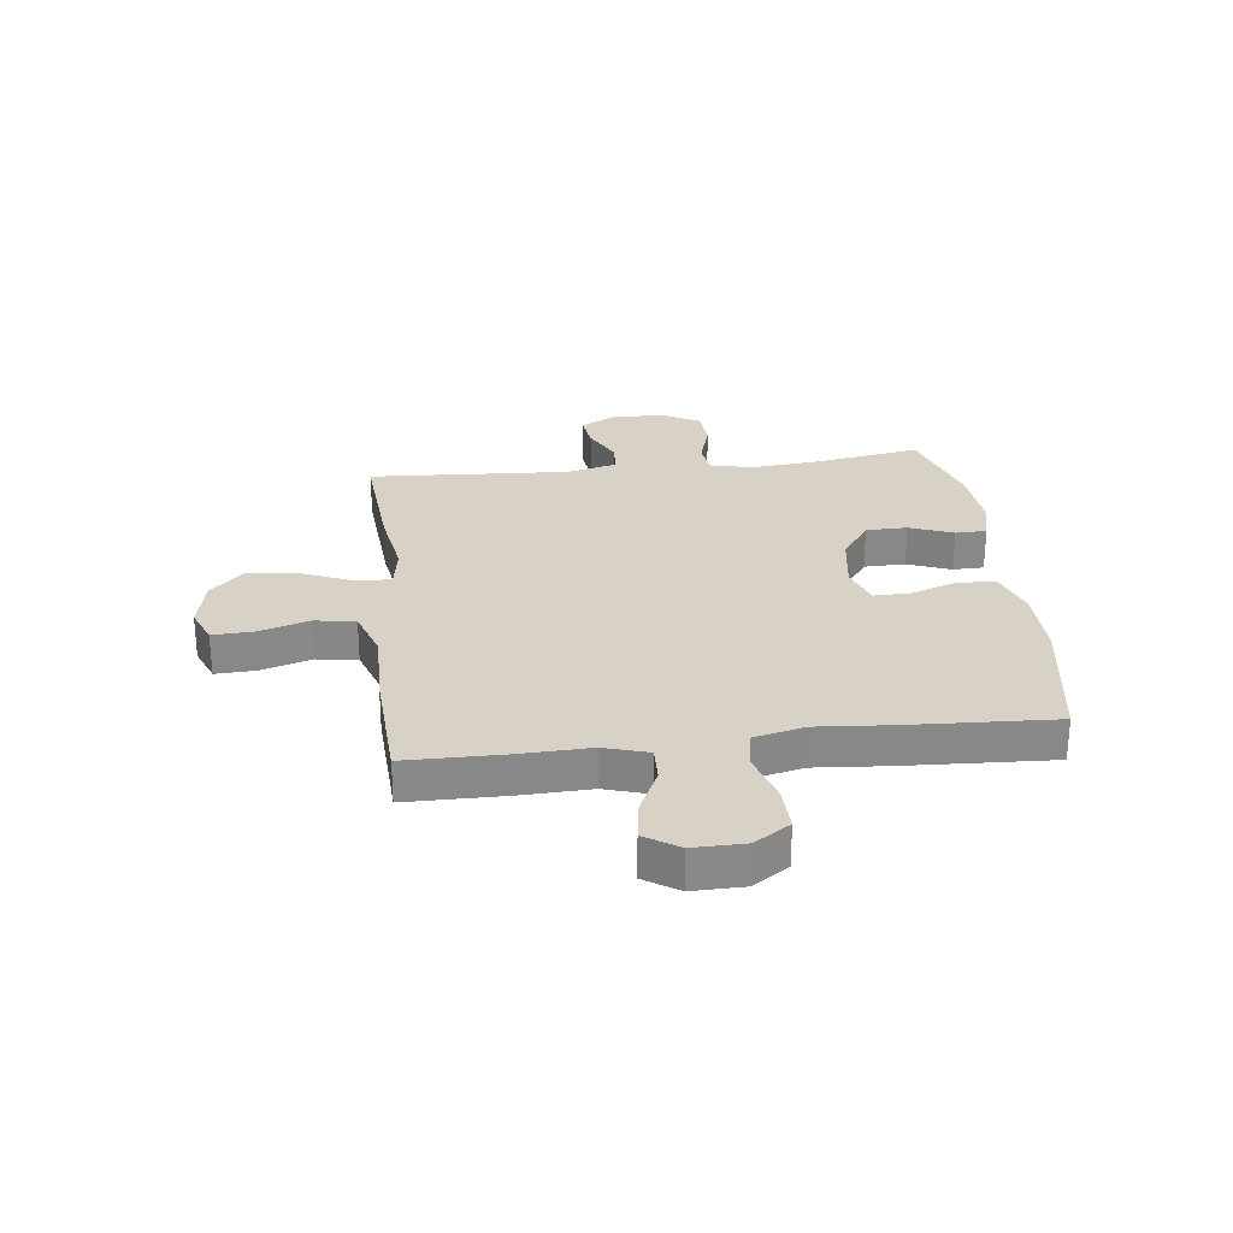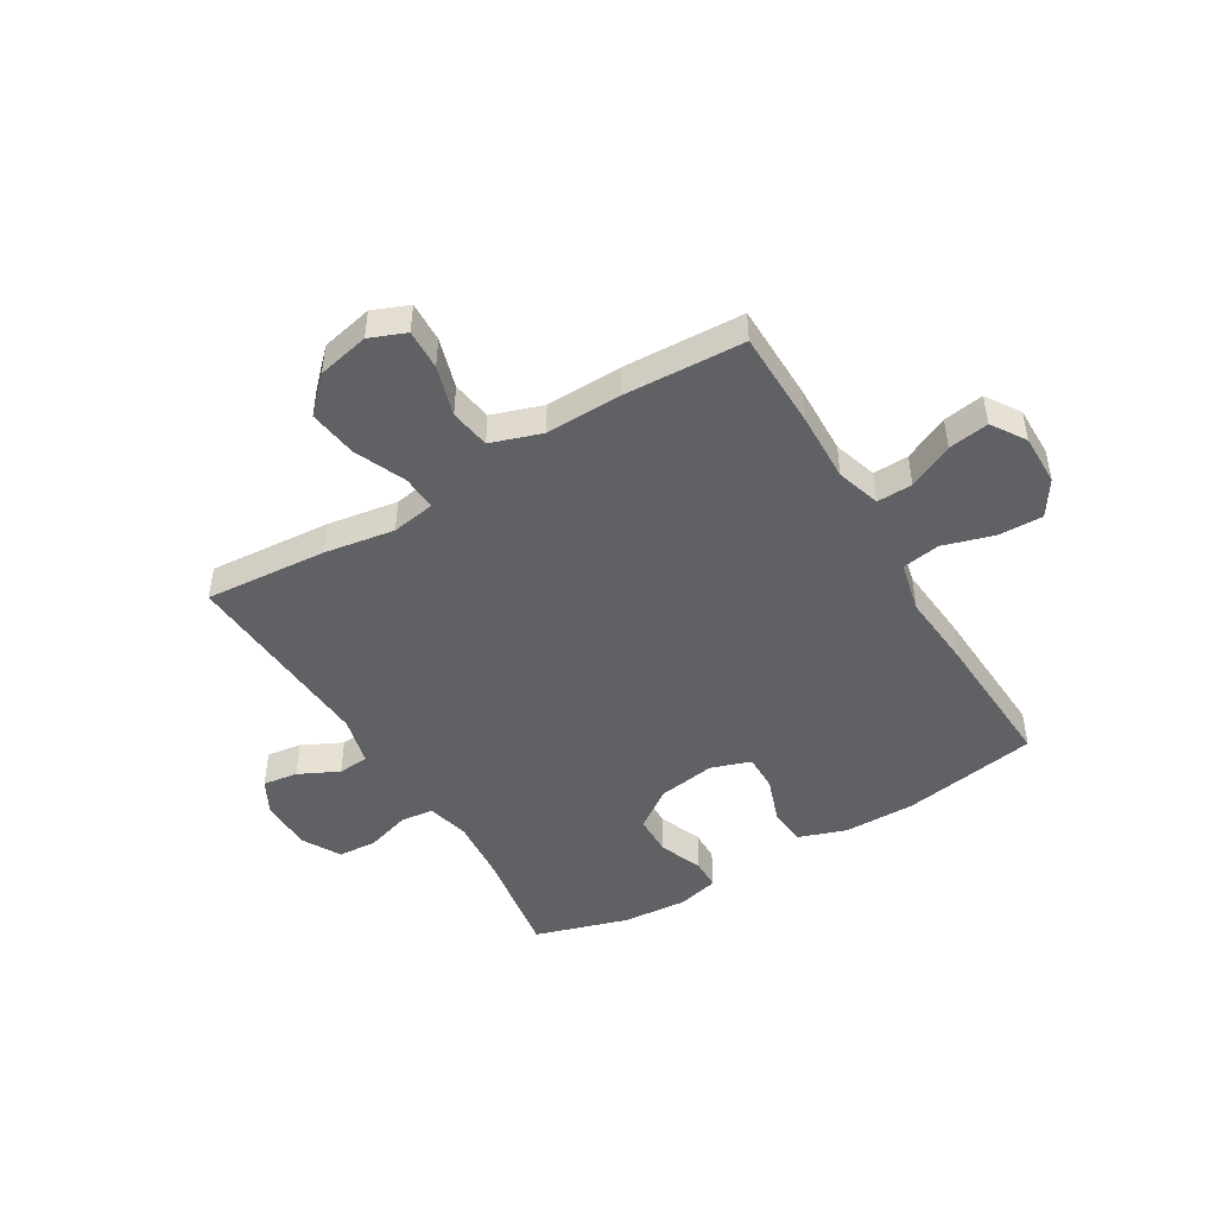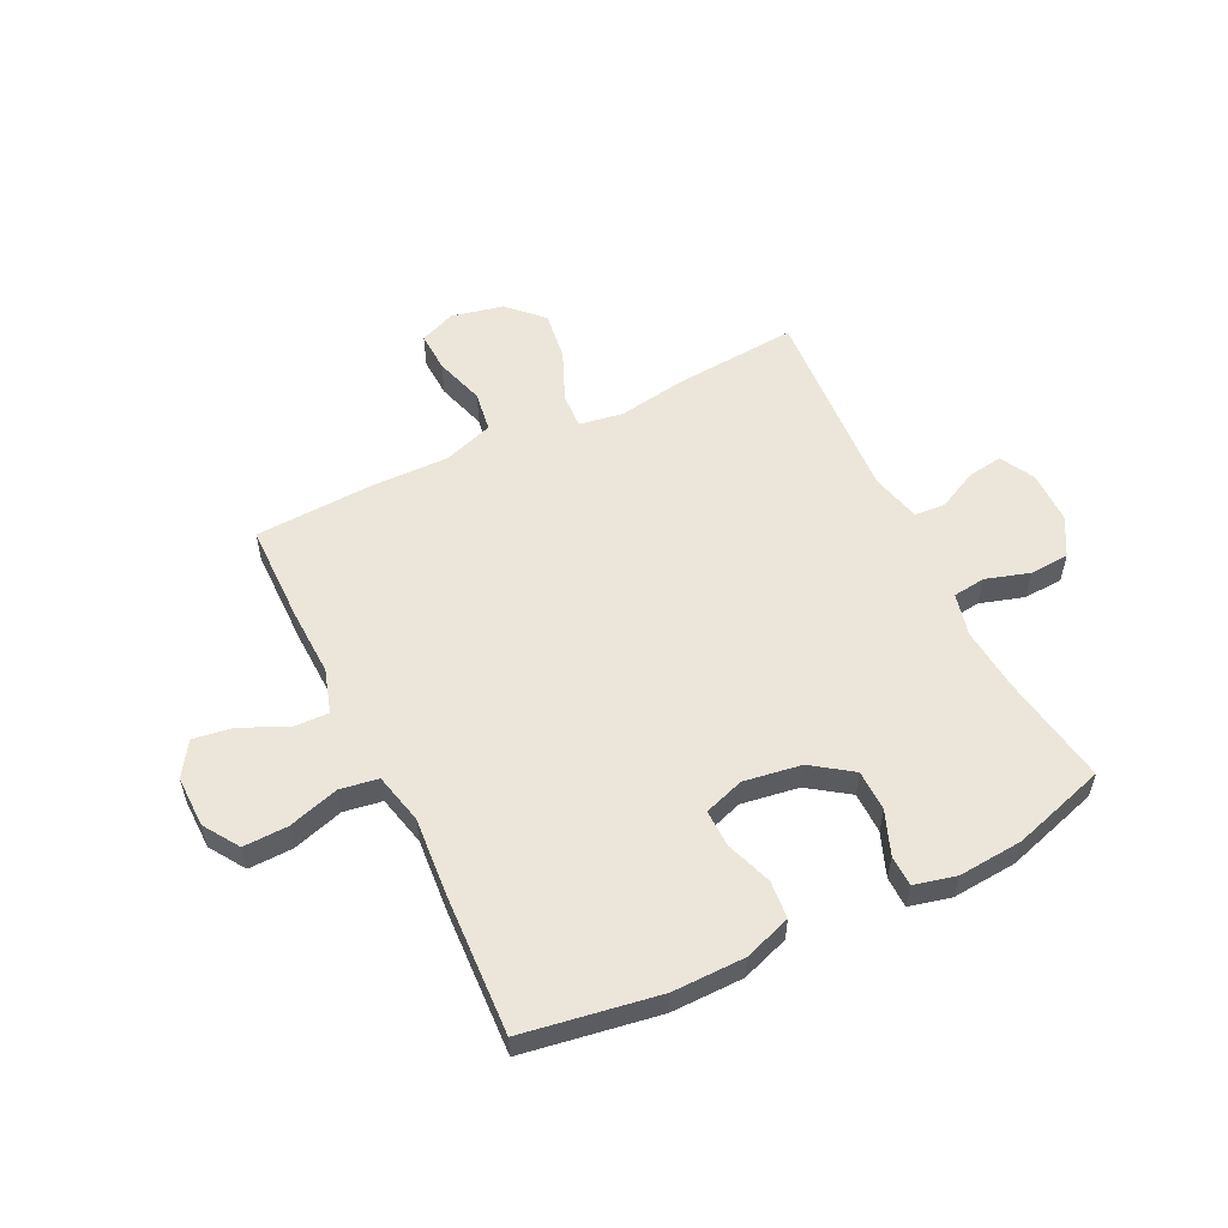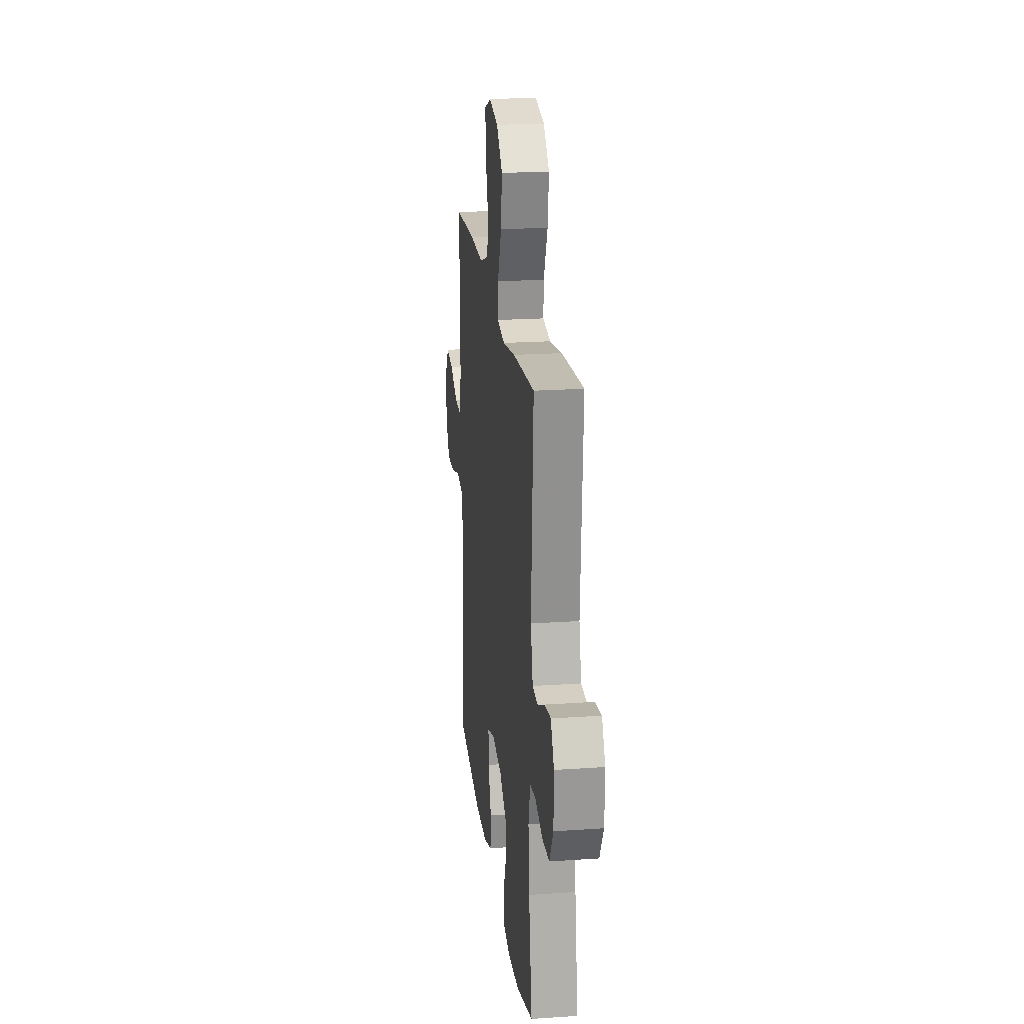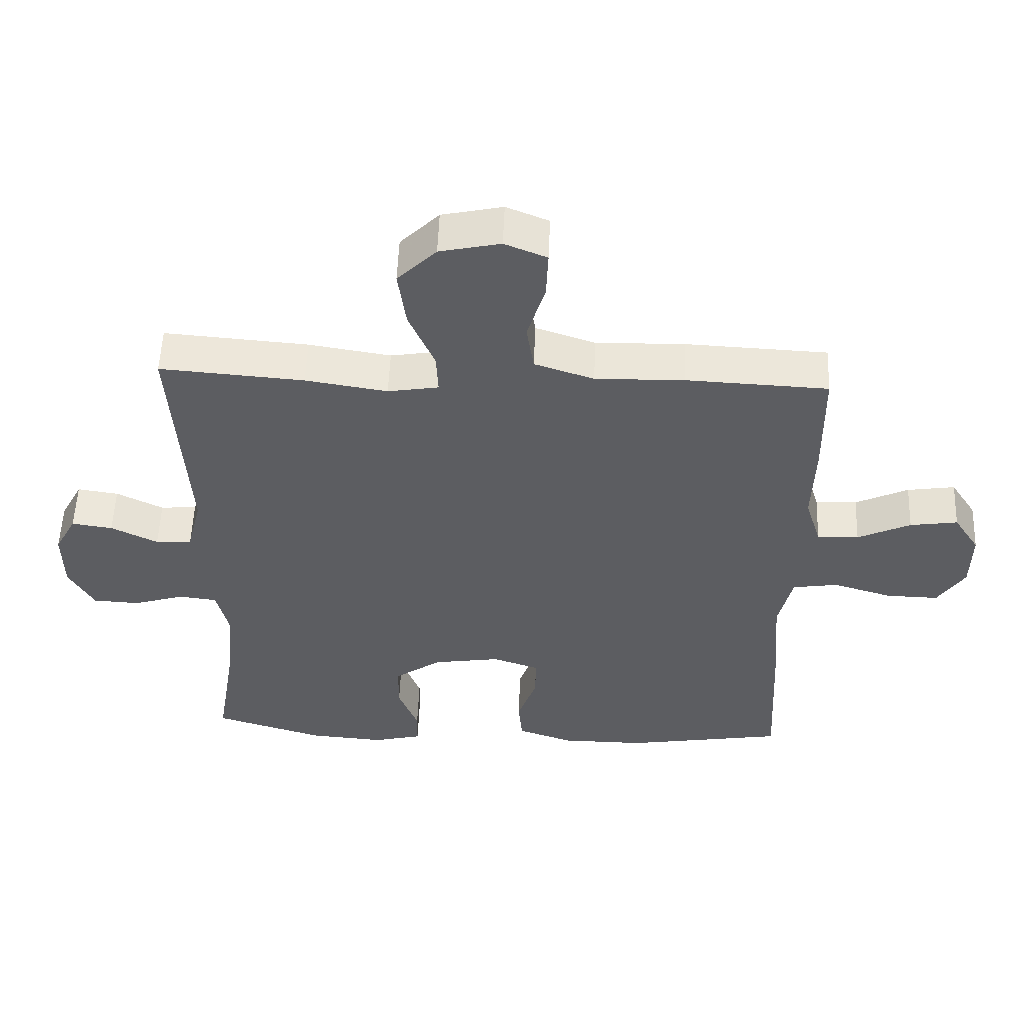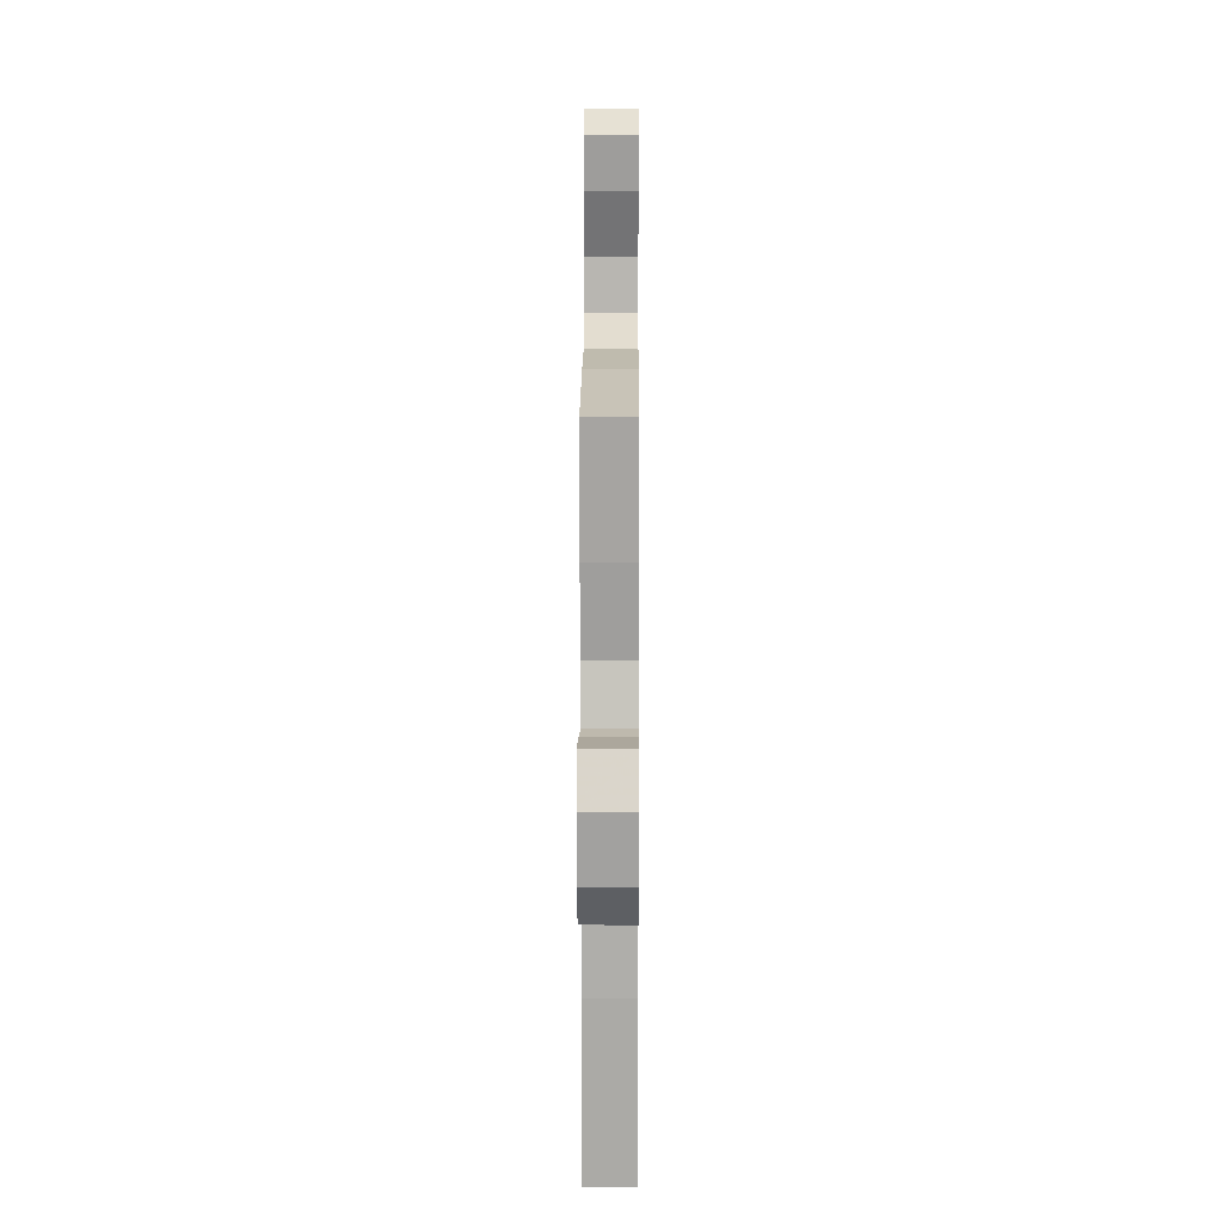
<metadata>
{"format":"obj","ext":"obj","renderer":"f3d","projection":"perspective","resolution":1024,"background":"white","views":[{"elev":27.5,"azim":83.1,"up":"+Y"},{"elev":-47.1,"azim":31.0,"up":"+Y"},{"elev":55.7,"azim":153.9,"up":"+Y"},{"elev":21.2,"azim":-97.0,"up":"+Z"},{"elev":53.8,"azim":2.2,"up":"+Z"},{"elev":17.1,"azim":90.3,"up":"+Z"}]}
</metadata>
<code>
v 0.5 0.07 -0.5
v 0.259 0.07 -0.54
v 0.131 0.07 -0.539
v 0.047 0.07 -0.51
v 0.041 0.07 -0.443
v 0.07 0.07 -0.361
v 0.071 0.07 -0.295
v 0 0.07 -0.271
v -0.102 0.07 -0.287
v -0.173 0.07 -0.337
v -0.174 0.07 -0.41
v -0.144 0.07 -0.487
v -0.145 0.07 -0.542
v -0.219 0.07 -0.56
v -0.334 0.07 -0.551
v -0.5 0.07 -0.5
v -0.468 0.07 -0.304
v -0.458 0.07 -0.19
v -0.476 0.07 -0.114
v -0.534 0.07 -0.107
v -0.612 0.07 -0.131
v -0.682 0.07 -0.127
v -0.72 0.07 -0.059
v -0.721 0.07 0.035
v -0.688 0.07 0.096
v -0.626 0.07 0.087
v -0.555 0.07 0.052
v -0.5 0.07 0.056
v -0.478 0.07 0.144
v -0.5 0.07 0.5
v -0.282 0.07 0.483
v -0.158 0.07 0.463
v -0.081 0.07 0.476
v -0.084 0.07 0.538
v -0.123 0.07 0.629
v -0.135 0.07 0.717
v -0.076 0.07 0.776
v 0.016 0.07 0.796
v 0.08 0.07 0.77
v 0.077 0.07 0.698
v 0.05 0.07 0.609
v 0.061 0.07 0.537
v 0.151 0.07 0.507
v 0.286 0.07 0.51
v 0.5 0.07 0.5
v 0.502 0.07 0.325
v 0.498 0.07 0.202
v 0.522 0.07 0.124
v 0.585 0.07 0.126
v 0.665 0.07 0.164
v 0.737 0.07 0.175
v 0.776 0.07 0.115
v 0.775 0.07 0.024
v 0.734 0.07 -0.039
v 0.655 0.07 -0.037
v 0.565 0.07 -0.01
v 0.497 0.07 -0.021
v 0.476 0.07 -0.111
v 0.487 0.07 -0.245
v 0.5 0 -0.5
v 0.259 0 -0.54
v 0.131 0 -0.539
v 0.047 0 -0.51
v 0.041 0 -0.443
v 0.07 0 -0.361
v 0.071 0 -0.295
v 0 0 -0.271
v -0.102 0 -0.287
v -0.173 0 -0.337
v -0.174 0 -0.41
v -0.144 0 -0.487
v -0.145 0 -0.542
v -0.219 0 -0.56
v -0.334 0 -0.551
v -0.5 0 -0.5
v -0.468 0 -0.304
v -0.458 0 -0.19
v -0.476 0 -0.114
v -0.534 0 -0.107
v -0.612 0 -0.131
v -0.682 0 -0.127
v -0.72 0 -0.059
v -0.721 0 0.035
v -0.688 0 0.096
v -0.626 0 0.087
v -0.555 0 0.052
v -0.5 0 0.056
v -0.478 0 0.144
v -0.5 0 0.5
v -0.282 0 0.483
v -0.158 0 0.463
v -0.081 0 0.476
v -0.084 0 0.538
v -0.123 0 0.629
v -0.135 0 0.717
v -0.076 0 0.776
v 0.016 0 0.796
v 0.08 0 0.77
v 0.077 0 0.698
v 0.05 0 0.609
v 0.061 0 0.537
v 0.151 0 0.507
v 0.286 0 0.51
v 0.5 0 0.5
v 0.502 0 0.325
v 0.498 0 0.202
v 0.522 0 0.124
v 0.585 0 0.126
v 0.665 0 0.164
v 0.737 0 0.175
v 0.776 0 0.115
v 0.775 0 0.024
v 0.734 0 -0.039
v 0.655 0 -0.037
v 0.565 0 -0.01
v 0.497 0 -0.021
v 0.476 0 -0.111
v 0.487 0 -0.245
f 4 5 6
f 3 4 6
f 2 3 6
f 1 2 6
f 59 1 6
f 58 59 6
f 57 58 6 7
f 54 55 56
f 53 54 56
f 52 53 56
f 51 52 56
f 50 51 56
f 49 50 56
f 48 49 56 57
f 57 7 8
f 48 57 8
f 47 48 8
f 47 8 9
f 46 47 9
f 45 46 9
f 44 45 9
f 43 44 9
f 39 40 41
f 38 39 41
f 37 38 41
f 36 37 41
f 35 36 41
f 34 35 41
f 33 34 41 42
f 29 30 31 32
f 28 29 32 33
f 25 26 27
f 24 25 27
f 23 24 27
f 22 23 27
f 21 22 27
f 20 21 27
f 19 20 27 28
f 43 9 10
f 42 43 10
f 33 42 10
f 28 33 10
f 19 28 10
f 18 19 10
f 15 16 17
f 14 15 17
f 13 14 17
f 12 13 17
f 11 12 17
f 10 11 17 18
f 65 64 63
f 65 63 62
f 65 62 61
f 65 61 60
f 65 60 118
f 65 118 117
f 66 65 117 116
f 115 114 113
f 115 113 112
f 115 112 111
f 115 111 110
f 115 110 109
f 115 109 108
f 116 115 108 107
f 67 66 116
f 67 116 107
f 67 107 106
f 68 67 106
f 68 106 105
f 68 105 104
f 68 104 103
f 68 103 102
f 100 99 98
f 100 98 97
f 100 97 96
f 100 96 95
f 100 95 94
f 100 94 93
f 101 100 93 92
f 91 90 89 88
f 92 91 88 87
f 86 85 84
f 86 84 83
f 86 83 82
f 86 82 81
f 86 81 80
f 86 80 79
f 87 86 79 78
f 69 68 102
f 69 102 101
f 69 101 92
f 69 92 87
f 69 87 78
f 69 78 77
f 76 75 74
f 76 74 73
f 76 73 72
f 76 72 71
f 76 71 70
f 77 76 70 69
f 1 60 61 2
f 2 61 62 3
f 3 62 63 4
f 4 63 64 5
f 5 64 65 6
f 6 65 66 7
f 7 66 67 8
f 8 67 68 9
f 9 68 69 10
f 10 69 70 11
f 11 70 71 12
f 12 71 72 13
f 13 72 73 14
f 14 73 74 15
f 15 74 75 16
f 16 75 76 17
f 17 76 77 18
f 18 77 78 19
f 19 78 79 20
f 20 79 80 21
f 21 80 81 22
f 22 81 82 23
f 23 82 83 24
f 24 83 84 25
f 25 84 85 26
f 26 85 86 27
f 27 86 87 28
f 28 87 88 29
f 29 88 89 30
f 30 89 90 31
f 31 90 91 32
f 32 91 92 33
f 33 92 93 34
f 34 93 94 35
f 35 94 95 36
f 36 95 96 37
f 37 96 97 38
f 38 97 98 39
f 39 98 99 40
f 40 99 100 41
f 41 100 101 42
f 42 101 102 43
f 43 102 103 44
f 44 103 104 45
f 45 104 105 46
f 46 105 106 47
f 47 106 107 48
f 48 107 108 49
f 49 108 109 50
f 50 109 110 51
f 51 110 111 52
f 52 111 112 53
f 53 112 113 54
f 54 113 114 55
f 55 114 115 56
f 56 115 116 57
f 57 116 117 58
f 58 117 118 59
f 59 118 60 1

</code>
